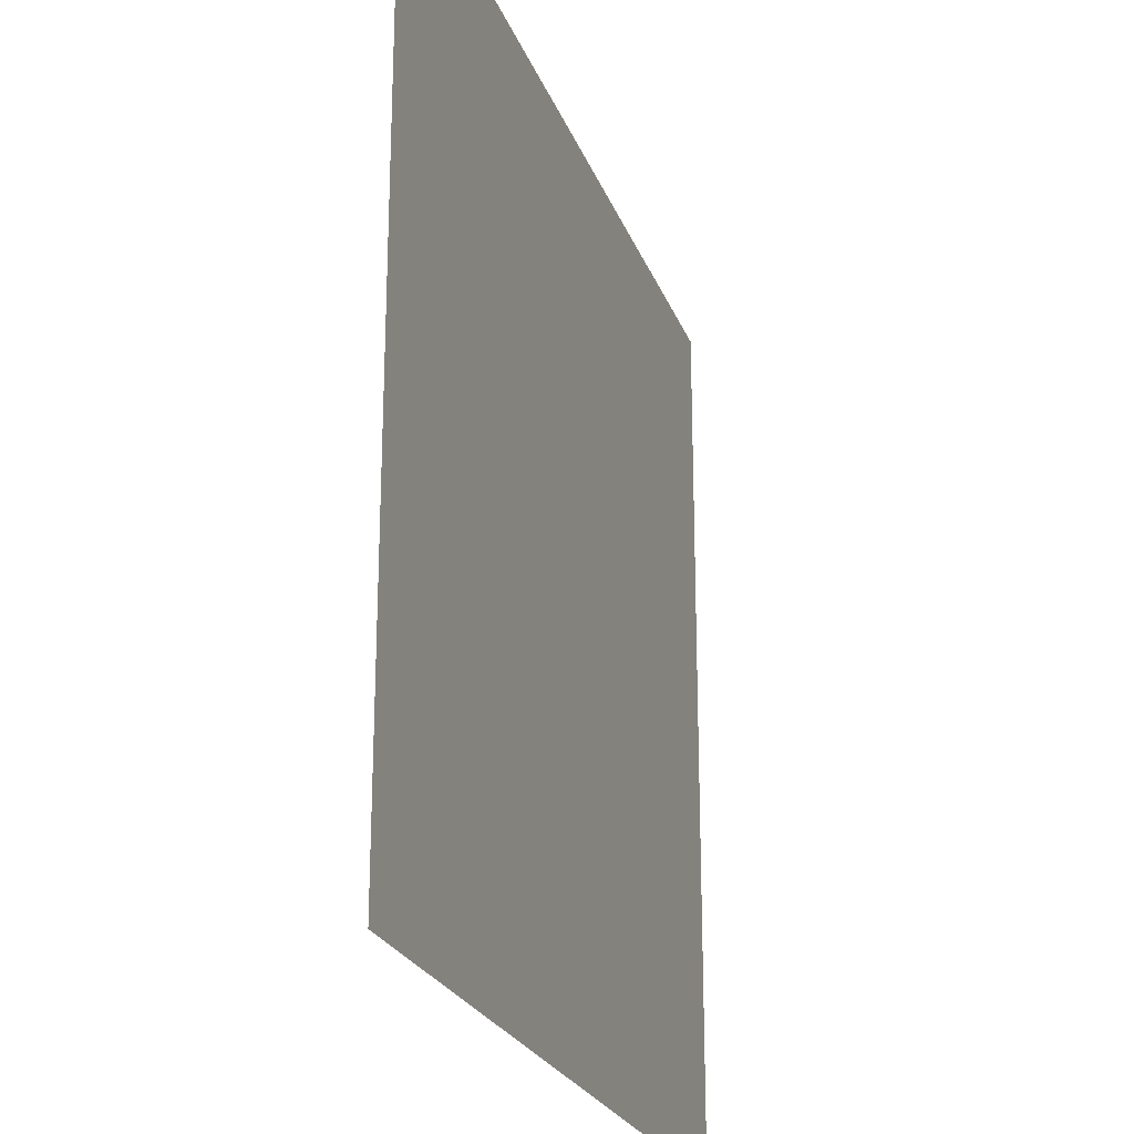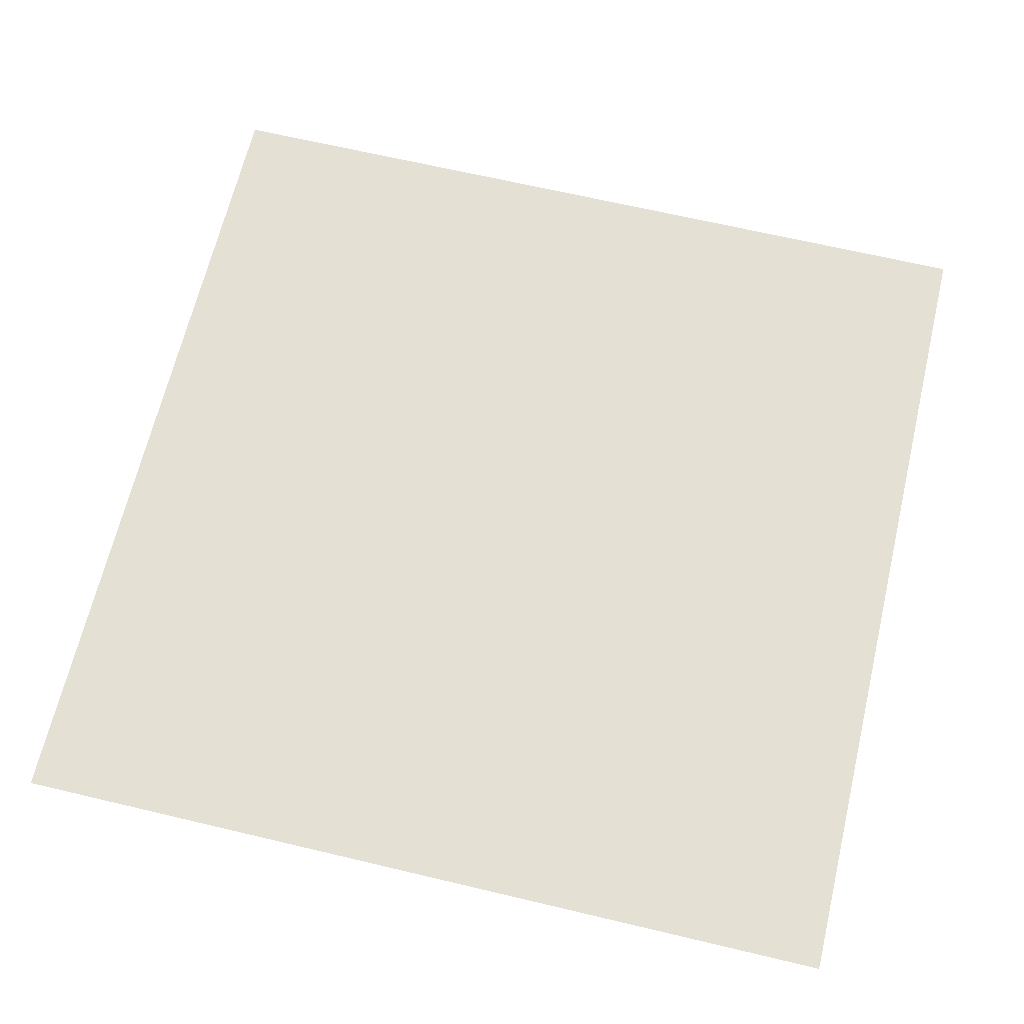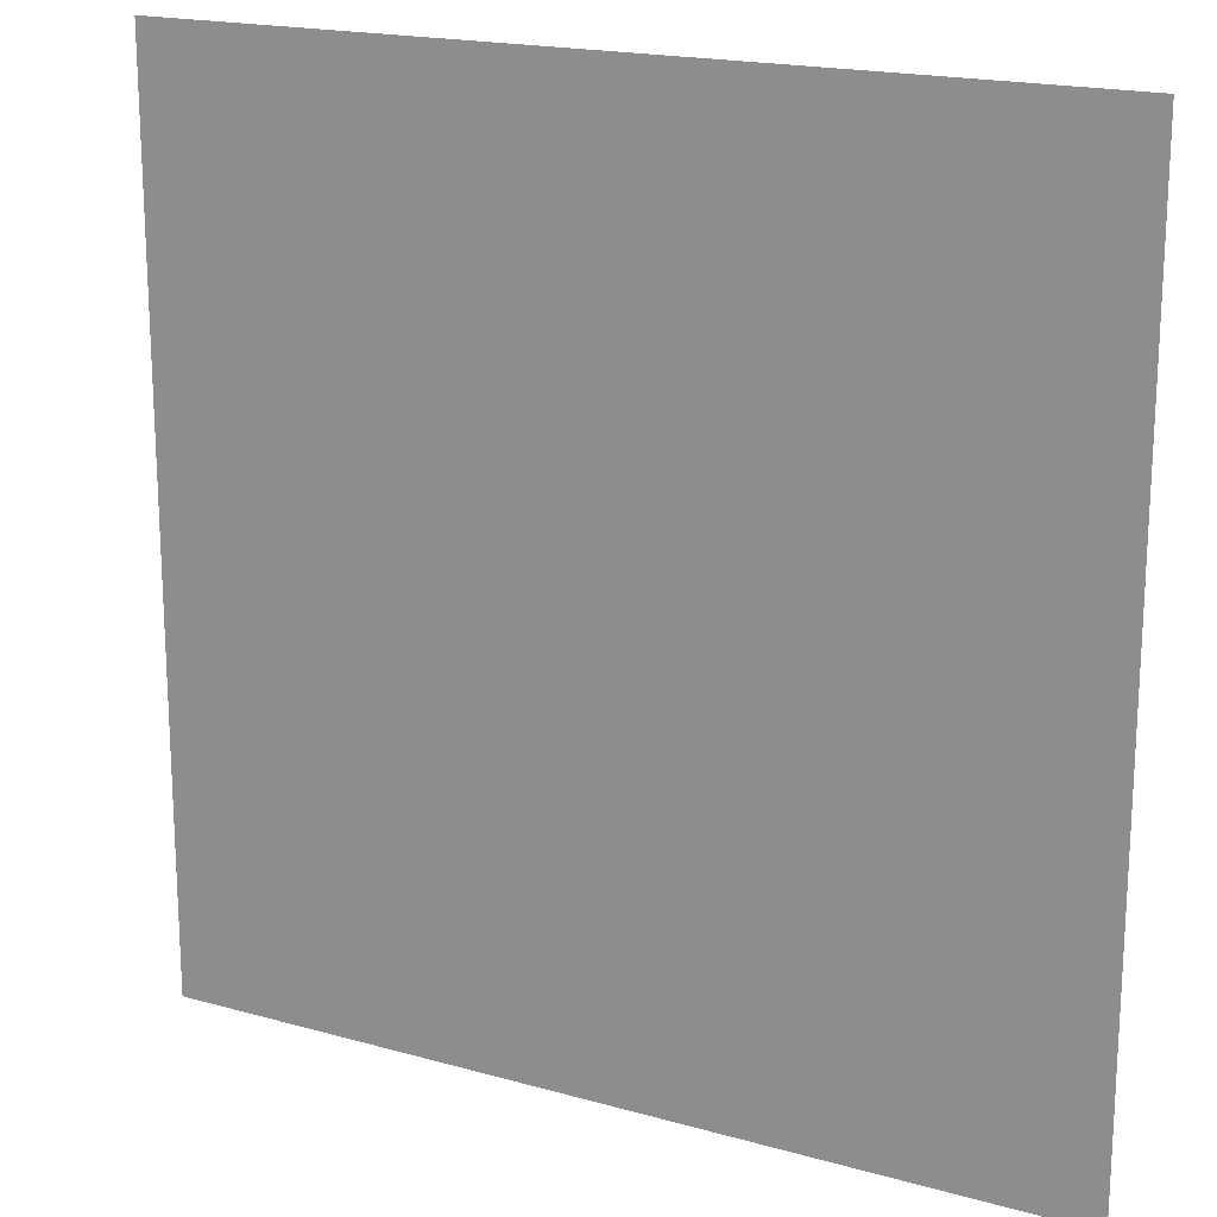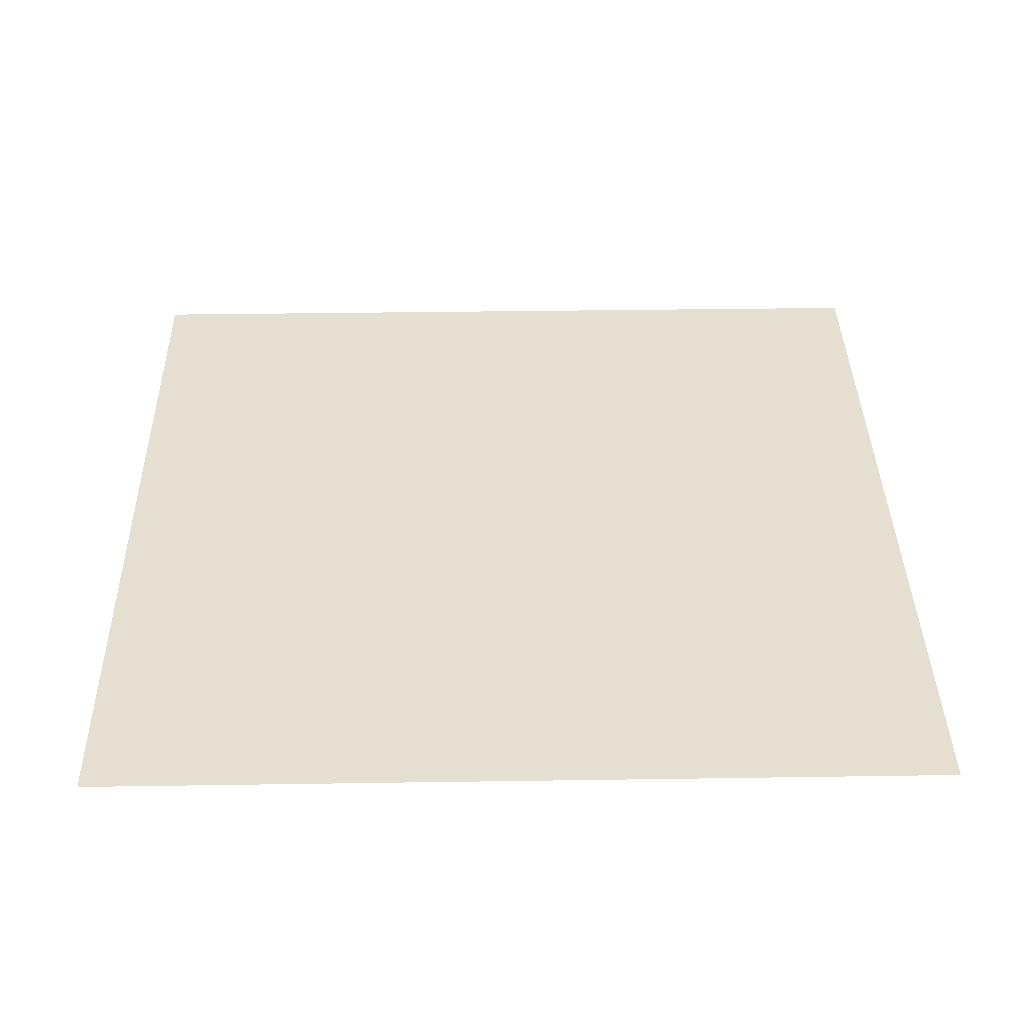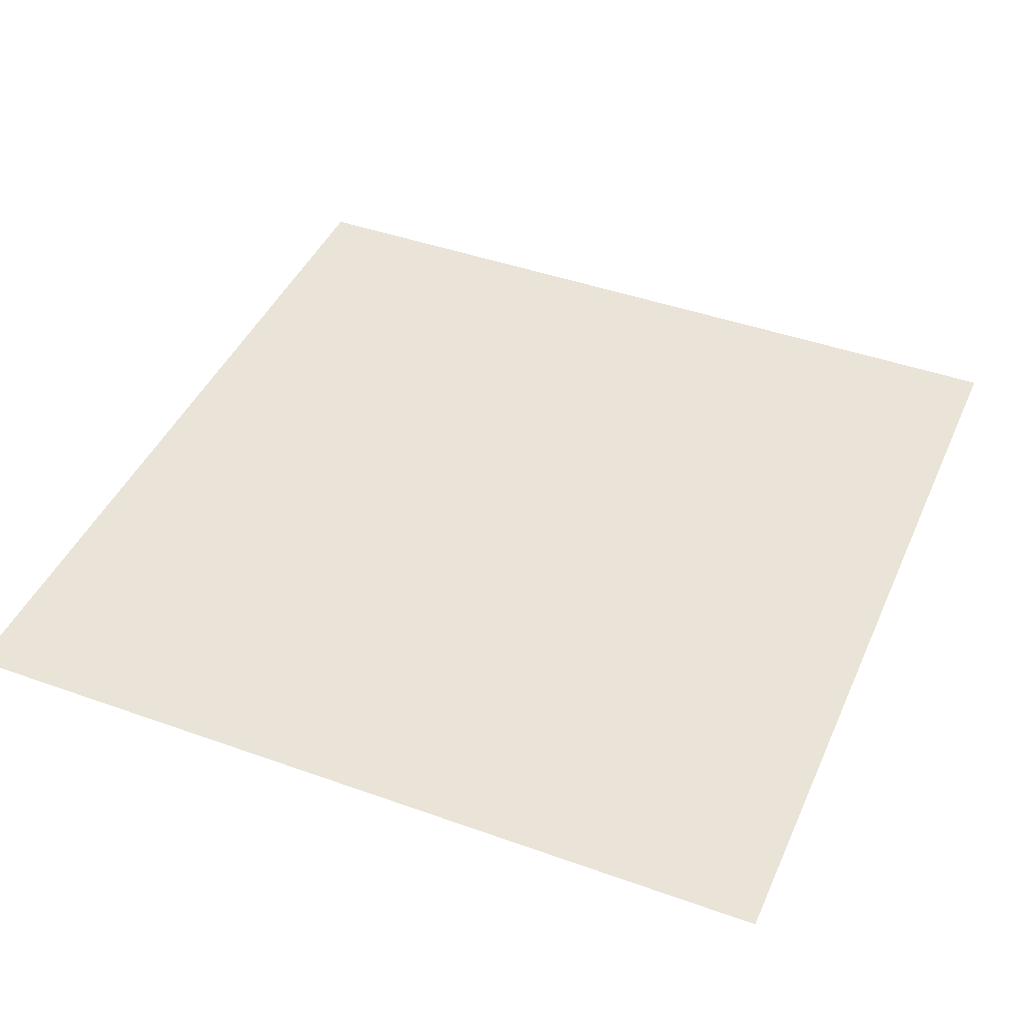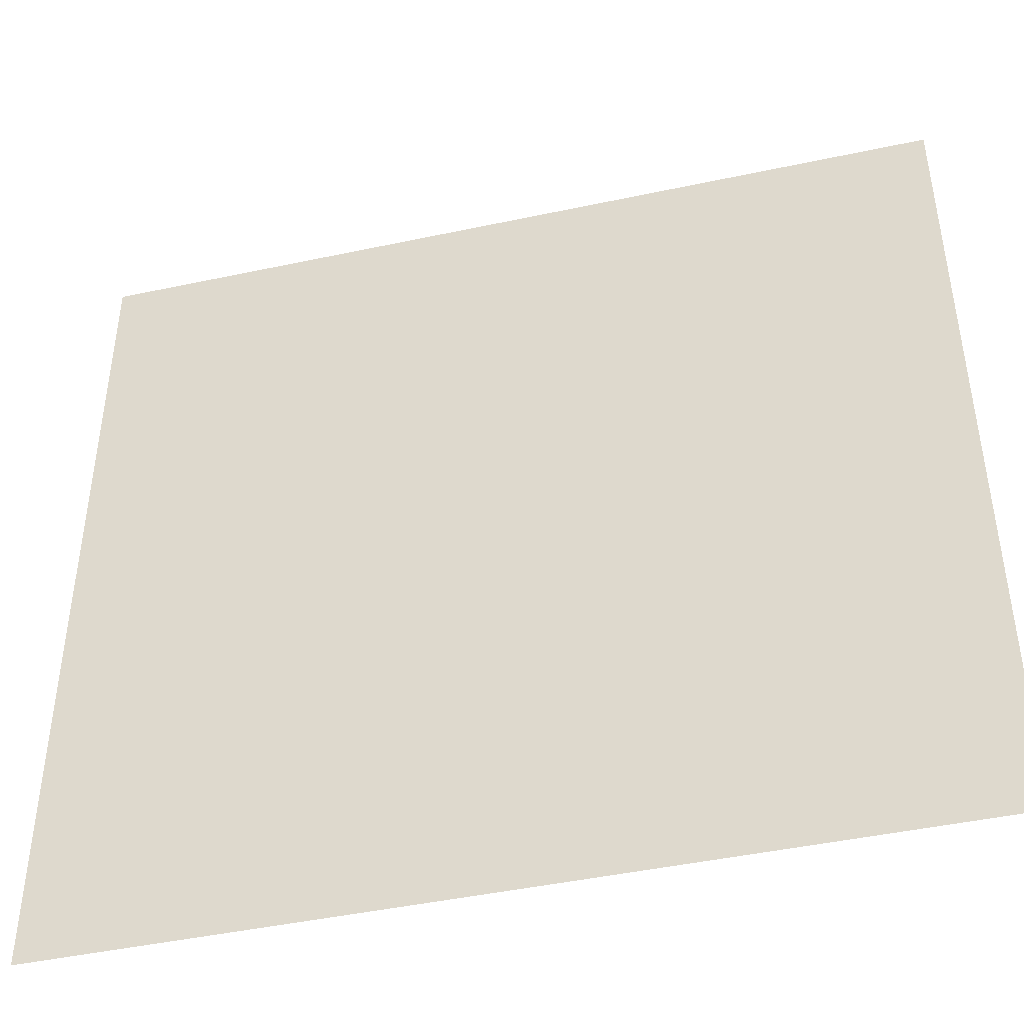
<metadata>
{"format":"obj","ext":"obj","renderer":"f3d","projection":"perspective","resolution":1024,"background":"white","views":[{"elev":-23.4,"azim":107.2,"up":"+Z"},{"elev":66.2,"azim":-76.6,"up":"+Y"},{"elev":18.3,"azim":28.6,"up":"+Z"},{"elev":37.5,"azim":88.9,"up":"+Y"},{"elev":43.5,"azim":-67.1,"up":"+Y"},{"elev":-45.0,"azim":14.0,"up":"+Z"}]}
</metadata>
<code>
o pavement1-5
v -2.5 2 2.5
v 2.5 2 2.5
v -2.5 2 -2.5
v 2.5 2 -2.5
f 1 2 3
f 3 2 4

</code>
